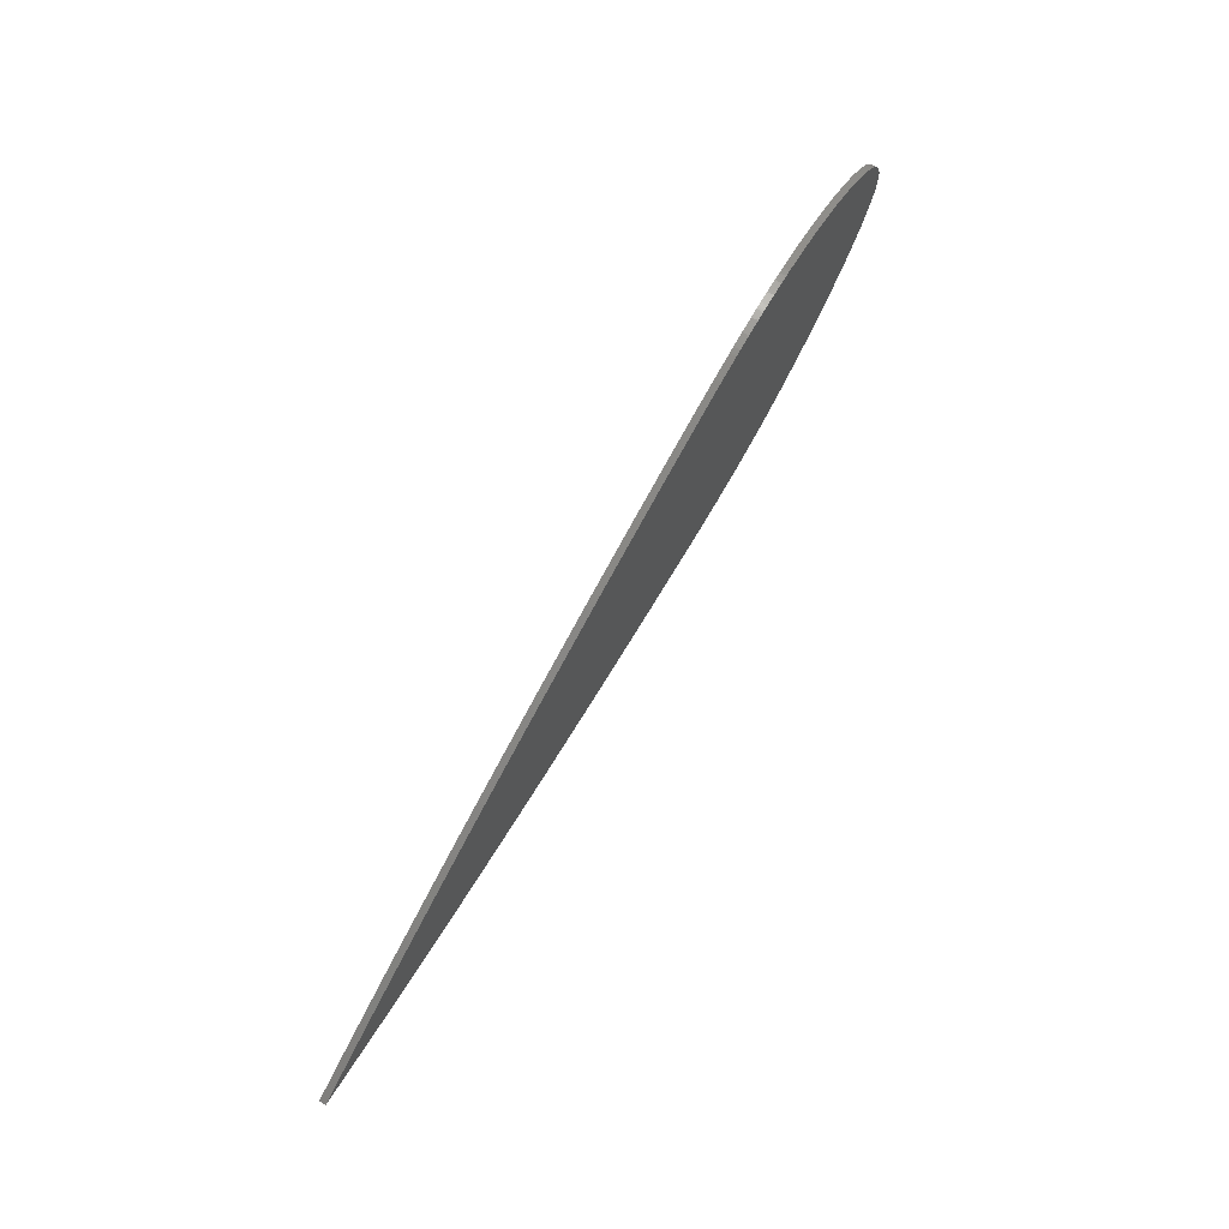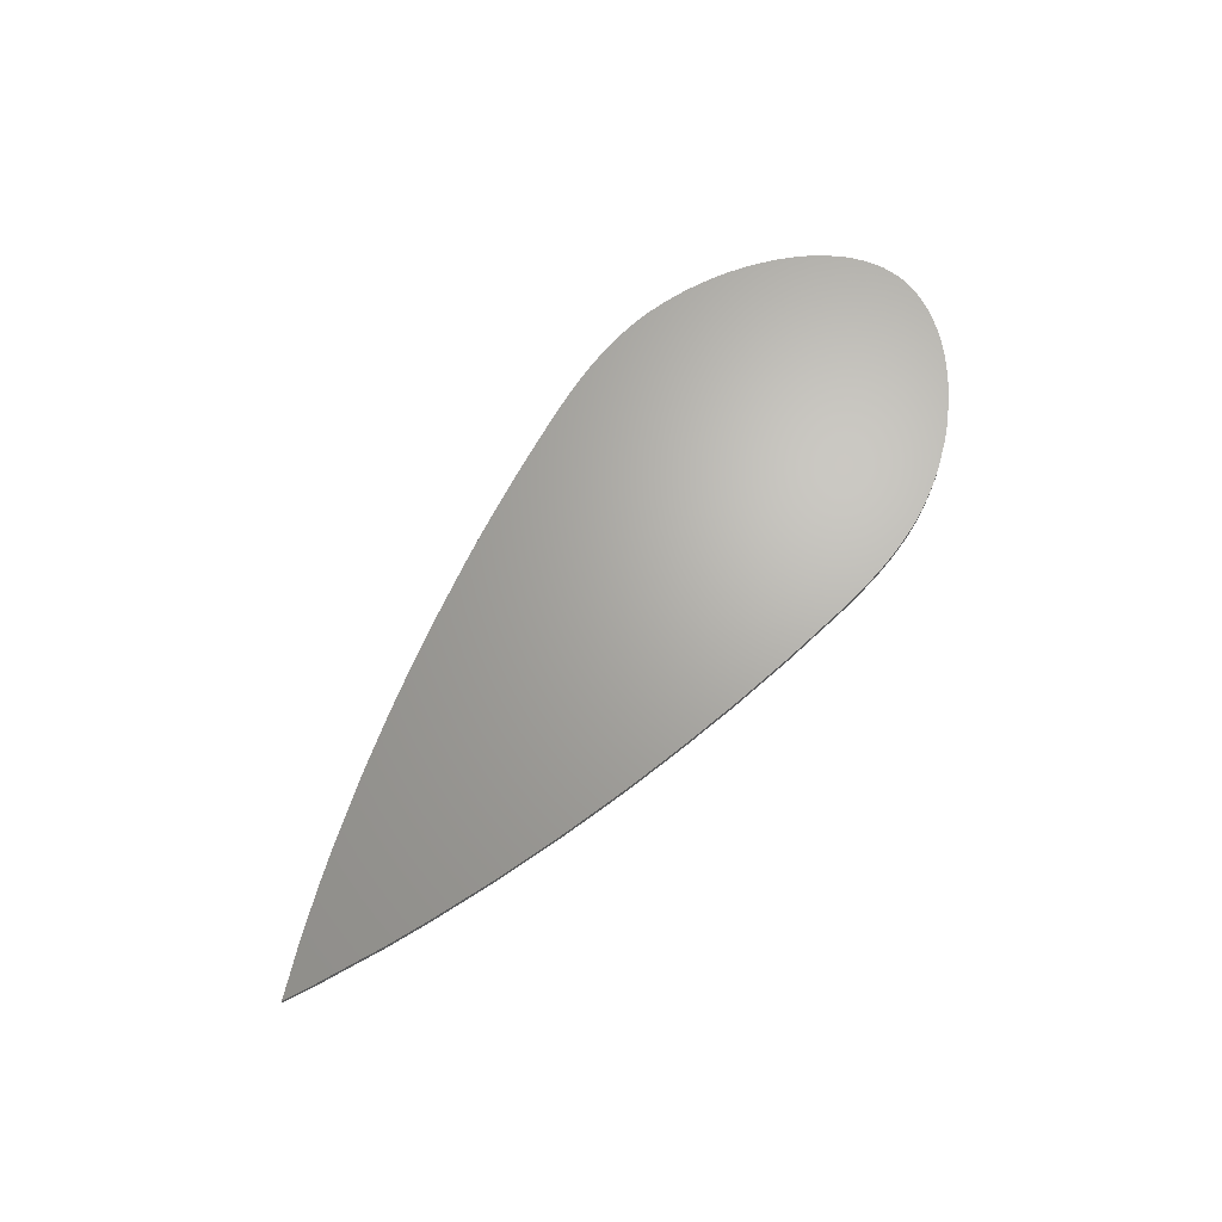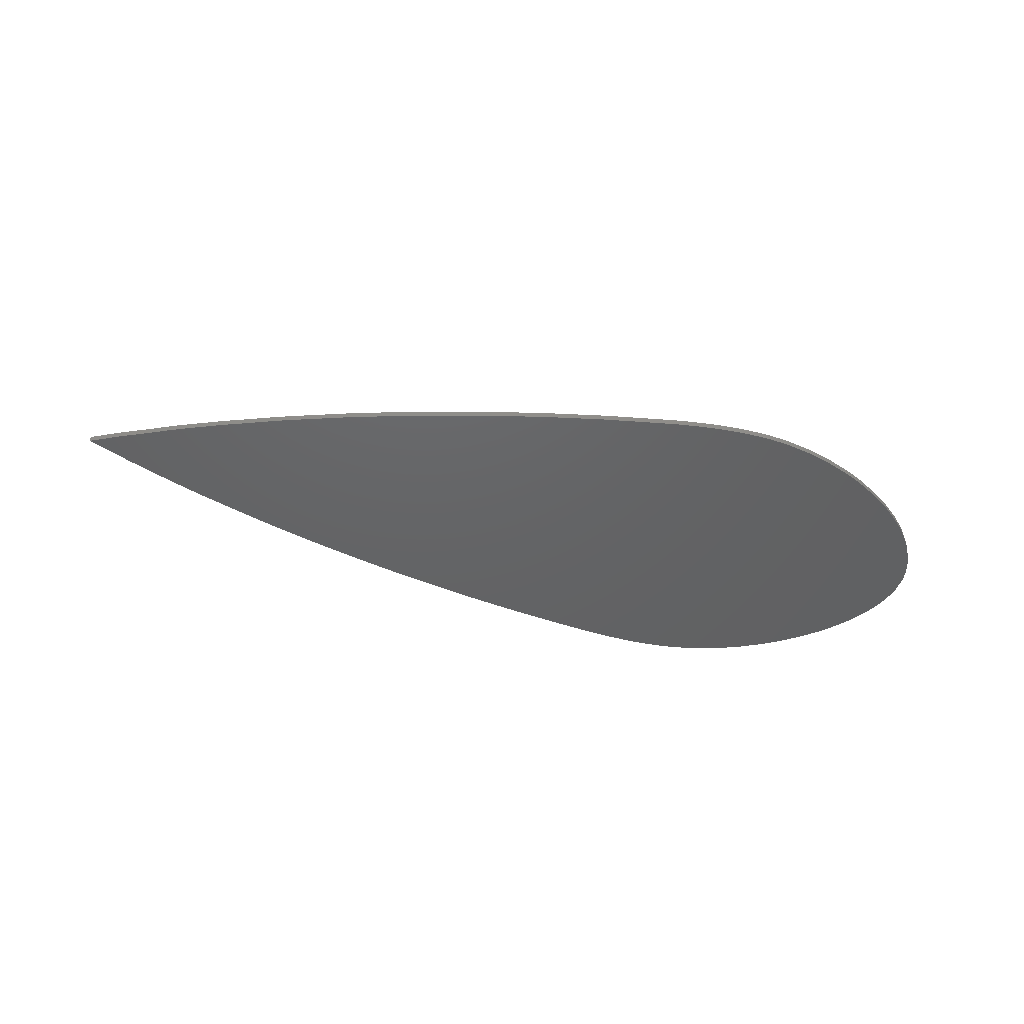
<metadata>
{"format":"stl","ext":"stl","renderer":"f3d","projection":"perspective","resolution":1024,"background":"white","views":[{"elev":74.0,"azim":-60.1,"up":"+Y"},{"elev":66.7,"azim":-52.2,"up":"+Z"},{"elev":-45.3,"azim":-13.6,"up":"+Z"}]}
</metadata>
<code>
# stl→obj: 352 verts, 700 faces
v 8.953 27.51 9
v 11.2 27.78 10
v 11.53 27.82 9
v 8.953 27.51 10
v 13.73 28.07 10
v 13.7 28.07 9
v 15.71 28.21 10
v 15.97 28.23 9
v 17.62 28.35 10
v 17.62 28.35 9
v 17.83 28.36 10
v 17.86 28.36 9
v 18.61 28.38 9
v 18.7 28.39 10
v 20.83 28.4 10
v 21.04 28.4 9
v 23.4 28.34 10
v 23.27 28.35 9
v 24.71 28.27 9
v 24.67 28.28 10
v 24.98 28.25 10
v 24.98 28.25 9
v 25.21 28.23 10
v 25.24 28.23 9
v 46.77 21.15 9
v 48.09 20.29 10
v 48.28 20.16 9
v 46.77 21.15 10
v 46.49 21.31 10
v 46.45 21.33 9
v 45.62 21.81 9
v 45.53 21.86 10
v 44.01 22.69 10
v 43.88 22.75 9
v 25.78 28.18 10
v 25.9 28.17 9
v 27.51 27.98 9
v 27.65 27.97 10
v 29.72 27.65 9
v 29.59 27.67 10
v 30.99 27.41 10
v 30.94 27.42 9
v 31.75 27.25 9
v 31.71 27.26 10
v 32.03 27.18 10
v 32.03 27.18 9
v 33.38 26.82 10
v 33.58 26.77 9
v 35.11 26.35 10
v 35.07 26.37 9
v 37.15 25.65 10
v 37.4 25.56 9
v 39.18 24.92 10
v 39.15 24.93 9
v 39.42 24.82 9
v 39.41 24.83 10
v 39.47 24.8 9
v 39.47 24.8 10
v 41.21 24.02 10
v 41.46 23.9 9
v 43.16 23.13 10
v 43.14 23.14 9
v 49.06 19.67 10
v 49.12 19.63 9
v 50.65 18.51 9
v 50.83 18.37 10
v 52.33 17.23 9
v 52.29 17.26 10
v 52.83 16.81 9
v 52.87 16.78 10
v 53.17 16.52 9
v 53.17 16.52 10
v 54.19 15.58 10
v 54.33 15.44 9
v 55.2 14.64 10
v 55.21 14.62 9
v 55.77 14.03 10
v 55.86 13.94 9
v 56.56 13.2 10
v 56.55 13.21 9
v 57.22 12.41 10
v 57.31 12.31 9
v 57.87 11.64 10
v 57.87 11.64 9
v 58.14 11.28 10
v 58.18 11.23 9
v 58.58 10.68 10
v 58.56 10.71 9
v 59.35 9.494 10
v 59.44 9.351 9
v 60.22 8.073 10
v 60.2 8.113 9
v 60.47 7.615 9
v 60.46 7.637 10
v 60.6 7.358 9
v 60.61 7.342 10
v 60.66 7.222 9
v 60.66 7.223 10
v 60.67 7.213 10
v 60.67 7.213 9
v 61.08 6.233 10
v 61.14 6.093 9
v 61.6 4.958 10
v 61.59 4.981 9
v 61.88 3.954 10
v 61.91 3.834 9
v 62.13 3.011 10
v 62.13 3.011 9
v 62.15 2.899 10
v 62.16 2.883 9
v 62.21 2.568 9
v 62.22 2.539 10
v 62.27 2.21 9
v 62.27 2.225 10
v 62.29 2.081 10
v 62.29 2.085 9
v 62.36 0.9721 10
v 62.37 0.8172 9
v 62.44 -0.2527 10
v 62.44 -0.2516 9
v 62.41 -0.7239 10
v 62.41 -0.7901 9
v 62.38 -1.244 10
v 62.38 -1.244 9
v 62.29 -1.875 10
v 62.28 -1.965 9
v 62.19 -2.601 10
v 62.19 -2.598 9
v 62.09 -3.064 10
v 62.07 -3.127 9
v 62 -3.486 10
v 62 -3.496 9
v 61.72 -4.383 10
v 61.67 -4.521 9
v 61.38 -5.46 10
v 61.38 -5.46 9
v 61.26 -5.766 10
v 61.24 -5.81 9
v 61.18 -5.96 10
v 61.18 -5.979 9
v 60.58 -7.163 10
v 60.48 -7.354 9
v 60 -8.381 10
v 59.98 -8.415 9
v 59.89 -8.578 10
v 59.88 -8.587 9
v 59.66 -8.944 10
v 59.63 -9.005 9
v 59.28 -9.571 10
v 59.29 -9.551 9
v 59.18 -9.712 9
v 59.18 -9.712 10
v 58.31 -10.89 10
v 58.19 -11.06 9
v 57.8 -11.61 10
v 57.74 -11.69 9
v 56.83 -12.79 9
v 56.75 -12.88 10
v 55.69 -14.03 9
v 55.76 -13.97 10
v 55.28 -14.47 10
v 55.28 -14.47 9
v 55.09 -14.66 10
v 55.06 -14.68 9
v 54.9 -14.85 10
v 54.9 -14.85 9
v 53.76 -15.87 10
v 53.59 -16.02 9
v 52.29 -17.17 10
v 52.32 -17.15 9
v 51.17 -18.04 10
v 51.04 -18.15 9
v 50.18 -18.8 10
v 50.18 -18.8 9
v 49.64 -19.19 10
v 49.56 -19.24 9
v 49.03 -19.62 10
v 49.03 -19.61 9
v 47.21 -20.74 10
v 46.95 -20.9 9
v 45.49 -21.82 10
v 45.46 -21.83 9
v 44.71 -22.24 10
v 44.57 -22.31 9
v 43.69 -22.79 10
v 43.69 -22.79 9
v 42.54 -23.35 10
v 42.37 -23.43 9
v 41.95 -23.64 10
v 41.87 -23.68 9
v 40.51 -24.24 10
v 40.22 -24.37 9
v 38.42 -25.15 10
v 38.41 -25.15 9
v 37.52 -25.47 10
v 37.38 -25.52 9
v 36.52 -25.83 10
v 36.52 -25.83 9
v 35.41 -26.18 10
v 35.26 -26.23 9
v 34.28 -26.53 10
v 34.27 -26.53 9
v 32.26 -27.01 10
v 31.97 -27.08 9
v 30.1 -27.52 10
v 30.1 -27.52 9
v 29.43 -27.64 10
v 29.34 -27.65 9
v 28.77 -27.75 10
v 28.77 -27.75 9
v 27.36 -27.93 10
v 27.16 -27.95 9
v 26.36 -28.06 10
v 26.29 -28.07 9
v 26.18 -28.08 10
v 26.09 -28.09 9
v 24.21 -28.22 9
v 24 -28.24 10
v 22.21 -28.33 9
v 22.25 -28.33 10
v 21.73 -28.34 9
v 21.69 -28.35 10
v 21.44 -28.35 9
v 21.44 -28.35 10
v 19.99 -28.33 9
v 19.76 -28.33 10
v 17.33 -28.28 9
v 17.44 -28.28 10
v 15.34 -28.15 9
v 15.13 -28.13 10
v 12.11 -27.86 9
v 12.31 -27.88 10
v 9.935 -27.6 10
v 10.06 -27.62 9
v 9.027 -27.49 9
v 9.027 -27.49 10
v -87.56 -0.1178 9
v -83.71 1.613 10
v -83.16 1.861 9
v -87.56 -0.1178 10
v -80.5 3.083 10
v -80.3 3.173 9
v -75.56 5.163 9
v -75.2 5.313 10
v -71.91 6.656 9
v -72 6.619 10
v -71.15 6.957 10
v -71.15 6.957 9
v -70.25 7.305 10
v -70.12 7.355 9
v -44.07 16.15 9
v -38.6 17.7 10
v -38.18 17.82 9
v -43.76 16.25 10
v -34.8 18.74 10
v -34.85 18.73 9
v -34.45 18.84 9
v -34.45 18.84 10
v -69.71 7.511 10
v -69.5 7.59 9
v -67.04 8.533 10
v -67.13 8.499 9
v -62.36 10.21 10
v -61.78 10.41 9
v -56.79 12.17 10
v -56.85 12.15 9
v -55.13 12.72 10
v -54.96 12.78 9
v -53.65 13.21 10
v -53.65 13.21 9
v -50.38 14.23 10
v -49.91 14.38 9
v -46.21 15.53 10
v -46.24 15.52 9
v -32.49 19.34 10
v -32.21 19.41 9
v -30.23 19.92 10
v -30.23 19.92 9
v -24.85 21.18 10
v -24.08 21.36 9
v -18.81 22.59 10
v -18.82 22.59 9
v -16.72 23.03 9
v -16.4 23.09 10
v -14.14 23.57 9
v -14.14 23.57 10
v -14.09 23.58 9
v -14.09 23.58 10
v -10.92 24.2 10
v -10.47 24.28 9
v -4.922 25.32 10
v -5.259 25.26 9
v 0.5438 26.24 10
v 0.9869 26.31 9
v 6.478 27.16 10
v 6.125 27.1 9
v 3.482 -26.65 10
v 2.689 -26.53 9
v -2.487 -25.75 10
v -2.487 -25.75 9
v -7.032 -24.92 10
v -7.682 -24.8 9
v -12.02 -24.02 10
v -12.02 -24.02 9
v -13.02 -23.82 10
v -13.16 -23.79 9
v -14.13 -23.6 10
v -14.13 -23.6 9
v -18.78 -22.6 10
v -19.44 -22.45 9
v -21.2 -22.09 10
v -21.56 -22.01 9
v -26.87 -20.79 9
v -27.28 -20.69 10
v -31.95 -19.55 9
v -31.73 -19.61 10
v -33.53 -19.15 10
v -33.53 -19.15 9
v -34.31 -18.95 10
v -34.42 -18.92 9
v -38.17 -17.91 9
v -38.59 -17.8 10
v -43.95 -16.3 9
v -43.64 -16.39 10
v -46.1 -15.68 10
v -46.11 -15.67 9
v -49.83 -14.52 10
v -50.38 -14.35 9
v -54.56 -13.05 10
v -54.56 -13.05 9
v -55.29 -12.81 10
v -55.39 -12.77 9
v -56.25 -12.49 10
v -56.25 -12.49 9
v -60.43 -11.04 10
v -61.02 -10.83 9
v -66.07 -9.062 10
v -66.03 -9.078 9
v -68.84 -8.012 10
v -69.19 -7.878 9
v -72.06 -6.786 10
v -72.06 -6.786 9
v -73.29 -6.293 10
v -73.47 -6.223 9
v -73.62 -6.162 10
v -73.76 -6.106 9
v -77.39 -4.55 10
v -78.07 -4.264 9
v -82.74 -2.317 10
v -82.86 -2.266 9
v -84.31 -1.598 10
v -84.65 -1.444 9
f 1 2 3
f 2 1 4
f 3 5 6
f 5 3 2
f 6 7 8
f 7 6 5
f 8 9 10
f 9 8 7
f 10 11 12
f 11 10 9
f 13 11 14
f 11 13 12
f 13 15 16
f 15 13 14
f 16 17 18
f 17 16 15
f 19 17 20
f 17 19 18
f 19 21 22
f 21 19 20
f 22 23 24
f 23 22 21
f 25 26 27
f 26 25 28
f 25 29 28
f 29 25 30
f 31 29 30
f 29 31 32
f 31 33 32
f 33 31 34
f 24 35 36
f 35 24 23
f 37 35 38
f 35 37 36
f 39 38 40
f 38 39 37
f 39 41 42
f 41 39 40
f 43 41 44
f 41 43 42
f 43 45 46
f 45 43 44
f 46 47 48
f 47 46 45
f 48 49 50
f 49 48 47
f 50 51 52
f 51 50 49
f 52 53 54
f 53 52 51
f 55 53 56
f 53 55 54
f 57 56 58
f 56 57 55
f 57 59 60
f 59 57 58
f 60 61 62
f 61 60 59
f 34 61 33
f 61 34 62
f 27 63 64
f 63 27 26
f 65 63 66
f 63 65 64
f 67 66 68
f 66 67 65
f 69 68 70
f 68 69 67
f 71 70 72
f 70 71 69
f 71 73 74
f 73 71 72
f 74 75 76
f 75 74 73
f 77 76 75
f 76 77 78
f 79 78 77
f 78 79 80
f 81 80 79
f 80 81 82
f 83 82 81
f 82 83 84
f 85 84 83
f 84 85 86
f 87 86 85
f 86 87 88
f 89 88 87
f 88 89 90
f 91 90 89
f 90 91 92
f 93 91 94
f 91 93 92
f 94 95 93
f 95 94 96
f 97 96 98
f 96 97 95
f 99 97 98
f 97 99 100
f 101 100 99
f 100 101 102
f 103 102 101
f 102 103 104
f 105 104 103
f 104 105 106
f 107 106 105
f 106 107 108
f 109 108 107
f 108 109 110
f 109 111 110
f 111 109 112
f 113 112 114
f 112 113 111
f 115 113 114
f 113 115 116
f 117 116 115
f 116 117 118
f 119 118 117
f 118 119 120
f 121 120 119
f 120 121 122
f 123 122 121
f 122 123 124
f 125 124 123
f 124 125 126
f 127 126 125
f 126 127 128
f 129 128 127
f 128 129 130
f 131 130 129
f 130 131 132
f 133 132 131
f 132 133 134
f 135 134 133
f 134 135 136
f 137 136 135
f 136 137 138
f 139 138 137
f 138 139 140
f 141 140 139
f 140 141 142
f 143 142 141
f 142 143 144
f 145 144 143
f 144 145 146
f 147 146 145
f 146 147 148
f 149 148 147
f 148 149 150
f 149 151 150
f 151 149 152
f 153 151 152
f 151 153 154
f 155 154 153
f 154 155 156
f 155 157 156
f 157 155 158
f 159 158 160
f 158 159 157
f 161 159 160
f 159 161 162
f 162 163 164
f 163 162 161
f 164 165 166
f 165 164 163
f 166 167 168
f 167 166 165
f 168 169 170
f 169 168 167
f 170 171 172
f 171 170 169
f 172 173 174
f 173 172 171
f 174 175 176
f 175 174 173
f 176 177 178
f 177 176 175
f 178 179 180
f 179 178 177
f 180 181 182
f 181 180 179
f 182 183 184
f 183 182 181
f 184 185 186
f 185 184 183
f 186 187 188
f 187 186 185
f 188 189 190
f 189 188 187
f 190 191 192
f 191 190 189
f 192 193 194
f 193 192 191
f 194 195 196
f 195 194 193
f 196 197 198
f 197 196 195
f 198 199 200
f 199 198 197
f 200 201 202
f 201 200 199
f 202 203 204
f 203 202 201
f 204 205 206
f 205 204 203
f 206 207 208
f 207 206 205
f 208 209 210
f 209 208 207
f 210 211 212
f 211 210 209
f 212 213 214
f 213 212 211
f 214 215 216
f 215 214 213
f 217 215 218
f 215 217 216
f 219 218 220
f 218 219 217
f 221 220 222
f 220 221 219
f 223 222 224
f 222 223 221
f 225 224 226
f 224 225 223
f 227 226 228
f 226 227 225
f 229 228 230
f 228 229 227
f 231 230 232
f 230 231 229
f 231 233 234
f 233 231 232
f 235 233 236
f 233 235 234
f 237 238 239
f 238 237 240
f 239 241 242
f 241 239 238
f 243 241 244
f 241 243 242
f 245 244 246
f 244 245 243
f 245 247 248
f 247 245 246
f 248 249 250
f 249 248 247
f 251 252 253
f 252 251 254
f 253 255 256
f 255 253 252
f 257 255 258
f 255 257 256
f 250 259 260
f 259 250 249
f 260 261 262
f 261 260 259
f 262 263 264
f 263 262 261
f 264 265 266
f 265 264 263
f 266 267 268
f 267 266 265
f 268 269 270
f 269 268 267
f 270 271 272
f 271 270 269
f 272 273 274
f 273 272 271
f 251 273 254
f 273 251 274
f 257 275 276
f 275 257 258
f 276 277 278
f 277 276 275
f 278 279 280
f 279 278 277
f 280 281 282
f 281 280 279
f 283 281 284
f 281 283 282
f 285 284 286
f 284 285 283
f 287 286 288
f 286 287 285
f 287 289 290
f 289 287 288
f 290 291 292
f 291 290 289
f 292 293 294
f 293 292 291
f 294 295 296
f 295 294 293
f 1 295 4
f 295 1 296
f 235 297 298
f 297 235 236
f 298 299 300
f 299 298 297
f 300 301 302
f 301 300 299
f 302 303 304
f 303 302 301
f 304 305 306
f 305 304 303
f 306 307 308
f 307 306 305
f 308 309 310
f 309 308 307
f 310 311 312
f 311 310 309
f 313 311 314
f 311 313 312
f 315 314 316
f 314 315 313
f 315 317 318
f 317 315 316
f 318 319 320
f 319 318 317
f 321 319 322
f 319 321 320
f 323 322 324
f 322 323 321
f 323 325 326
f 325 323 324
f 326 327 328
f 327 326 325
f 328 329 330
f 329 328 327
f 330 331 332
f 331 330 329
f 332 333 334
f 333 332 331
f 334 335 336
f 335 334 333
f 336 337 338
f 337 336 335
f 338 339 340
f 339 338 337
f 340 341 342
f 341 340 339
f 342 343 344
f 343 342 341
f 344 345 346
f 345 344 343
f 346 347 348
f 347 346 345
f 348 349 350
f 349 348 347
f 350 351 352
f 351 350 349
f 352 240 237
f 240 352 351
f 117 121 119
f 125 121 117
f 114 117 115
f 121 125 123
f 112 117 114
f 105 117 112
f 133 117 105
f 105 112 109
f 105 109 107
f 125 129 127
f 117 133 125
f 125 133 129
f 129 133 131
f 101 105 103
f 105 101 133
f 141 133 101
f 137 133 141
f 133 137 135
f 98 101 99
f 96 101 98
f 94 101 96
f 137 141 139
f 91 101 94
f 101 91 141
f 89 141 91
f 147 141 89
f 143 147 145
f 141 147 143
f 153 147 89
f 147 153 149
f 153 89 87
f 149 153 152
f 85 153 87
f 83 153 85
f 81 153 83
f 158 153 81
f 153 158 155
f 79 158 81
f 77 158 79
f 77 160 158
f 77 161 160
f 73 77 75
f 77 163 161
f 77 73 163
f 163 73 165
f 73 167 165
f 72 167 73
f 70 167 72
f 68 167 70
f 68 169 167
f 68 171 169
f 66 171 68
f 66 173 171
f 66 175 173
f 63 175 66
f 63 177 175
f 26 177 63
f 26 179 177
f 28 179 26
f 29 179 28
f 32 179 29
f 32 181 179
f 32 183 181
f 33 183 32
f 33 185 183
f 187 33 61
f 33 187 185
f 59 187 61
f 191 187 59
f 187 191 189
f 58 191 59
f 56 191 58
f 53 191 56
f 53 193 191
f 53 195 193
f 51 195 53
f 51 197 195
f 51 199 197
f 49 199 51
f 47 199 49
f 203 199 47
f 199 203 201
f 45 203 47
f 44 203 45
f 41 203 44
f 40 203 41
f 207 203 40
f 203 207 205
f 40 209 207
f 38 209 40
f 38 211 209
f 35 211 38
f 211 215 213
f 211 35 215
f 23 215 35
f 21 215 23
f 20 215 21
f 20 218 215
f 17 218 20
f 17 220 218
f 17 222 220
f 15 222 17
f 222 15 224
f 15 226 224
f 14 226 15
f 11 226 14
f 228 11 9
f 11 228 226
f 7 228 9
f 7 230 228
f 5 230 7
f 5 232 230
f 2 232 5
f 2 233 232
f 4 233 2
f 233 4 236
f 295 236 4
f 295 297 236
f 293 297 295
f 293 299 297
f 291 299 293
f 291 301 299
f 289 301 291
f 289 303 301
f 289 305 303
f 288 305 289
f 288 307 305
f 286 307 288
f 284 307 286
f 284 309 307
f 281 309 284
f 281 311 309
f 279 311 281
f 279 314 311
f 277 314 279
f 277 316 314
f 275 316 277
f 275 317 316
f 258 317 275
f 317 258 319
f 255 319 258
f 255 322 319
f 252 322 255
f 252 324 322
f 254 324 252
f 254 325 324
f 273 325 254
f 273 327 325
f 271 327 273
f 269 327 271
f 269 329 327
f 267 329 269
f 267 331 329
f 267 333 331
f 265 333 267
f 265 335 333
f 263 335 265
f 263 337 335
f 261 337 263
f 261 339 337
f 259 339 261
f 249 339 259
f 341 249 247
f 341 247 246
f 249 341 339
f 246 343 341
f 246 345 343
f 244 345 246
f 244 347 345
f 241 347 244
f 241 349 347
f 238 349 241
f 238 351 349
f 351 238 240
f 126 122 124
f 122 118 120
f 122 126 118
f 134 118 126
f 118 113 116
f 118 111 113
f 130 126 128
f 118 106 111
f 111 106 110
f 134 126 130
f 134 130 132
f 110 106 108
f 118 134 106
f 102 106 134
f 138 134 136
f 142 134 138
f 142 138 140
f 106 102 104
f 134 142 102
f 93 102 142
f 102 97 100
f 102 95 97
f 102 93 95
f 142 92 93
f 148 142 144
f 148 144 146
f 142 148 90
f 142 90 92
f 150 90 148
f 151 90 150
f 154 90 151
f 90 154 88
f 154 86 88
f 82 86 154
f 157 154 156
f 86 82 84
f 154 157 82
f 157 80 82
f 157 78 80
f 159 78 157
f 162 78 159
f 162 76 78
f 164 76 162
f 74 164 166
f 164 74 76
f 168 74 166
f 168 71 74
f 168 69 71
f 168 67 69
f 170 67 168
f 172 67 170
f 172 65 67
f 174 65 172
f 176 65 174
f 176 64 65
f 27 176 178
f 176 27 64
f 180 27 178
f 180 25 27
f 180 30 25
f 180 31 30
f 182 31 180
f 184 31 182
f 184 34 31
f 186 34 184
f 188 34 186
f 34 188 62
f 192 188 190
f 188 60 62
f 188 192 60
f 192 57 60
f 192 55 57
f 192 54 55
f 52 192 194
f 192 52 54
f 196 52 194
f 198 52 196
f 200 52 198
f 200 50 52
f 48 200 202
f 200 48 50
f 204 48 202
f 48 204 46
f 204 43 46
f 204 42 43
f 208 204 206
f 204 39 42
f 204 208 39
f 210 39 208
f 210 37 39
f 212 37 210
f 216 212 214
f 36 212 216
f 212 36 37
f 216 24 36
f 216 22 24
f 216 19 22
f 217 19 216
f 217 18 19
f 219 18 217
f 221 18 219
f 16 221 223
f 221 16 18
f 225 16 223
f 225 13 16
f 225 12 13
f 227 12 225
f 12 227 10
f 227 8 10
f 229 8 227
f 229 6 8
f 231 6 229
f 231 3 6
f 234 3 231
f 1 234 235
f 234 1 3
f 235 296 1
f 298 296 235
f 298 294 296
f 300 294 298
f 300 292 294
f 302 292 300
f 302 290 292
f 304 290 302
f 306 290 304
f 306 287 290
f 308 287 306
f 308 285 287
f 308 283 285
f 310 283 308
f 283 310 282
f 312 282 310
f 312 280 282
f 313 280 312
f 313 278 280
f 315 278 313
f 315 276 278
f 318 276 315
f 257 318 320
f 318 257 276
f 320 256 257
f 321 256 320
f 321 253 256
f 323 253 321
f 323 251 253
f 326 251 323
f 326 274 251
f 326 272 274
f 328 272 326
f 328 270 272
f 330 270 328
f 330 268 270
f 332 268 330
f 334 268 332
f 334 266 268
f 336 266 334
f 336 264 266
f 338 264 336
f 338 262 264
f 340 262 338
f 340 260 262
f 340 250 260
f 340 248 250
f 342 248 340
f 248 342 245
f 344 245 342
f 346 245 344
f 346 243 245
f 348 243 346
f 348 242 243
f 350 242 348
f 350 239 242
f 352 239 350
f 239 352 237

</code>
